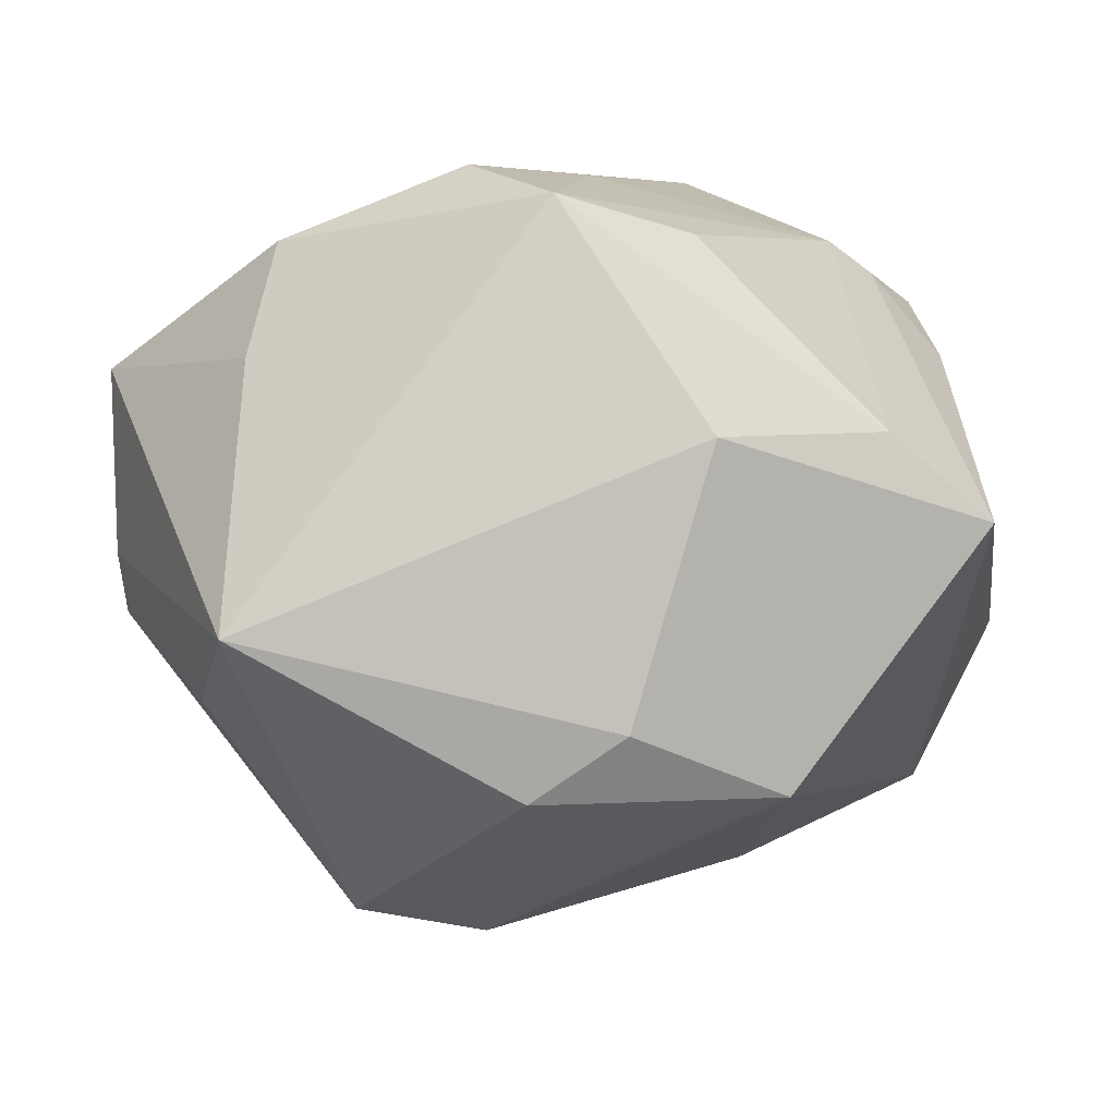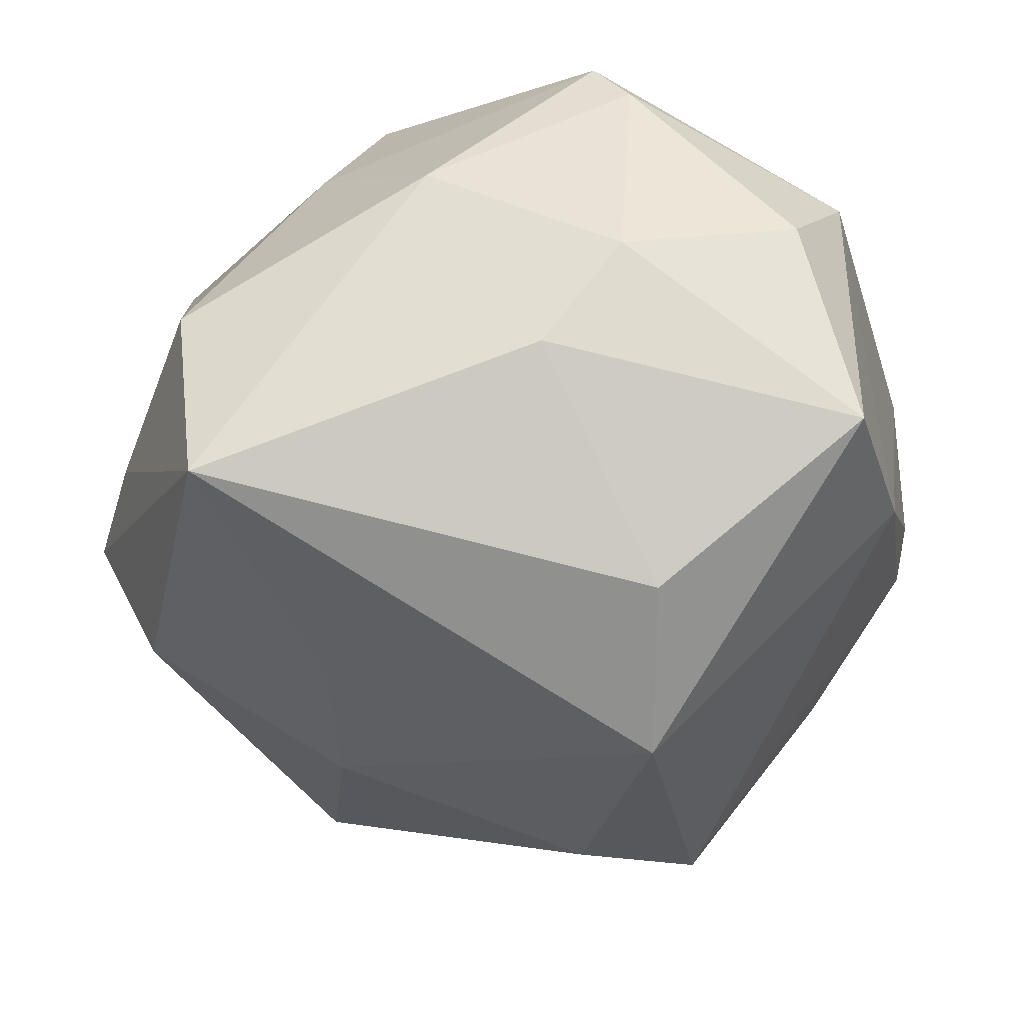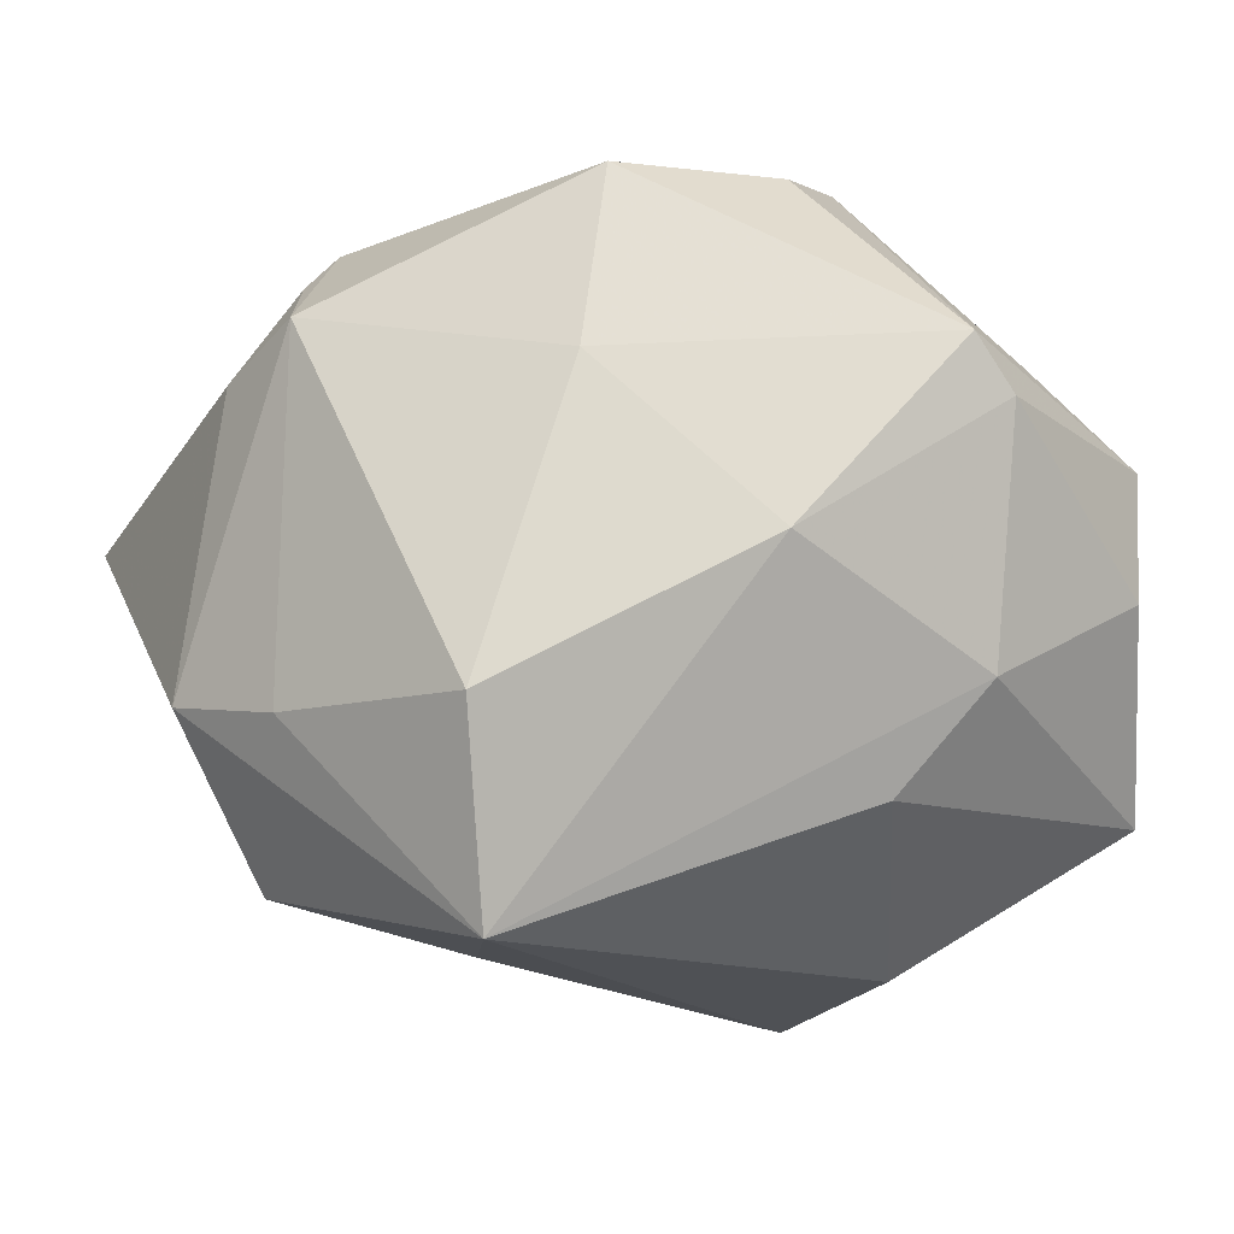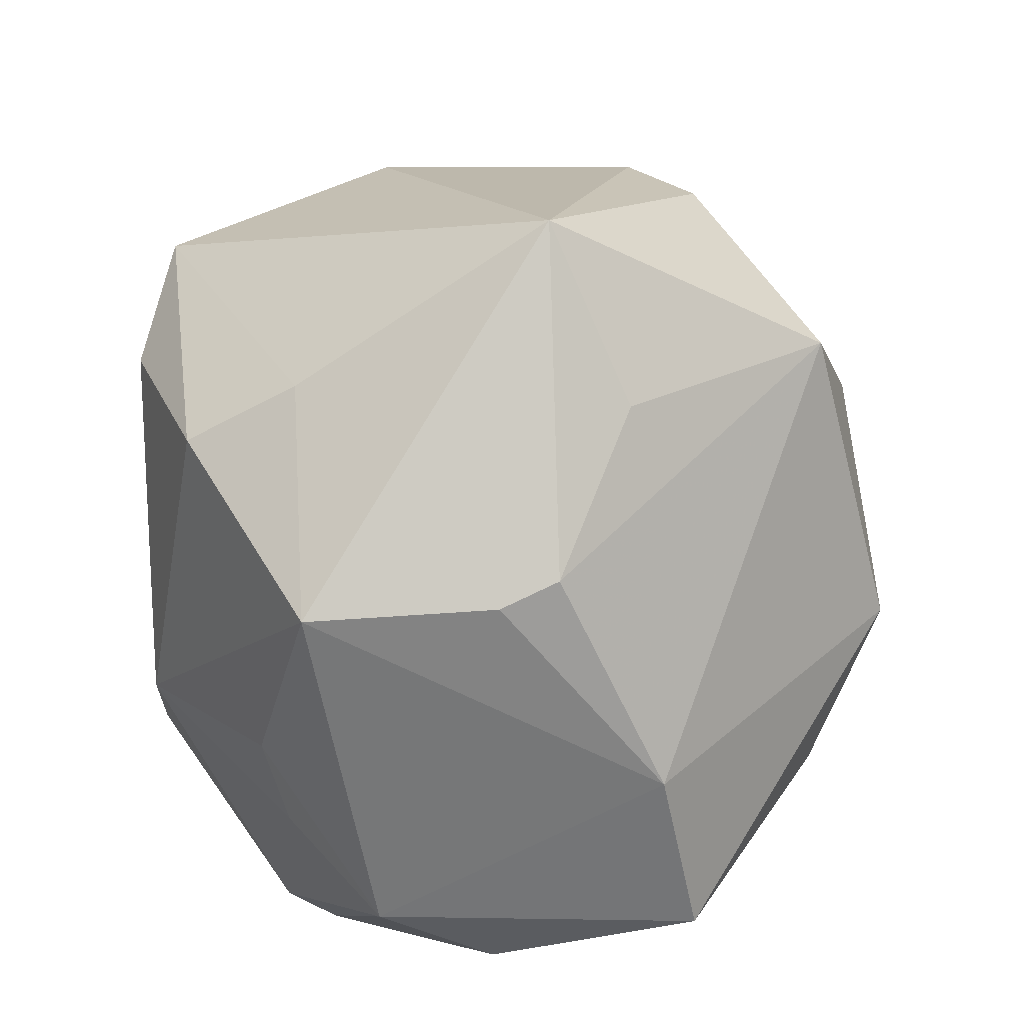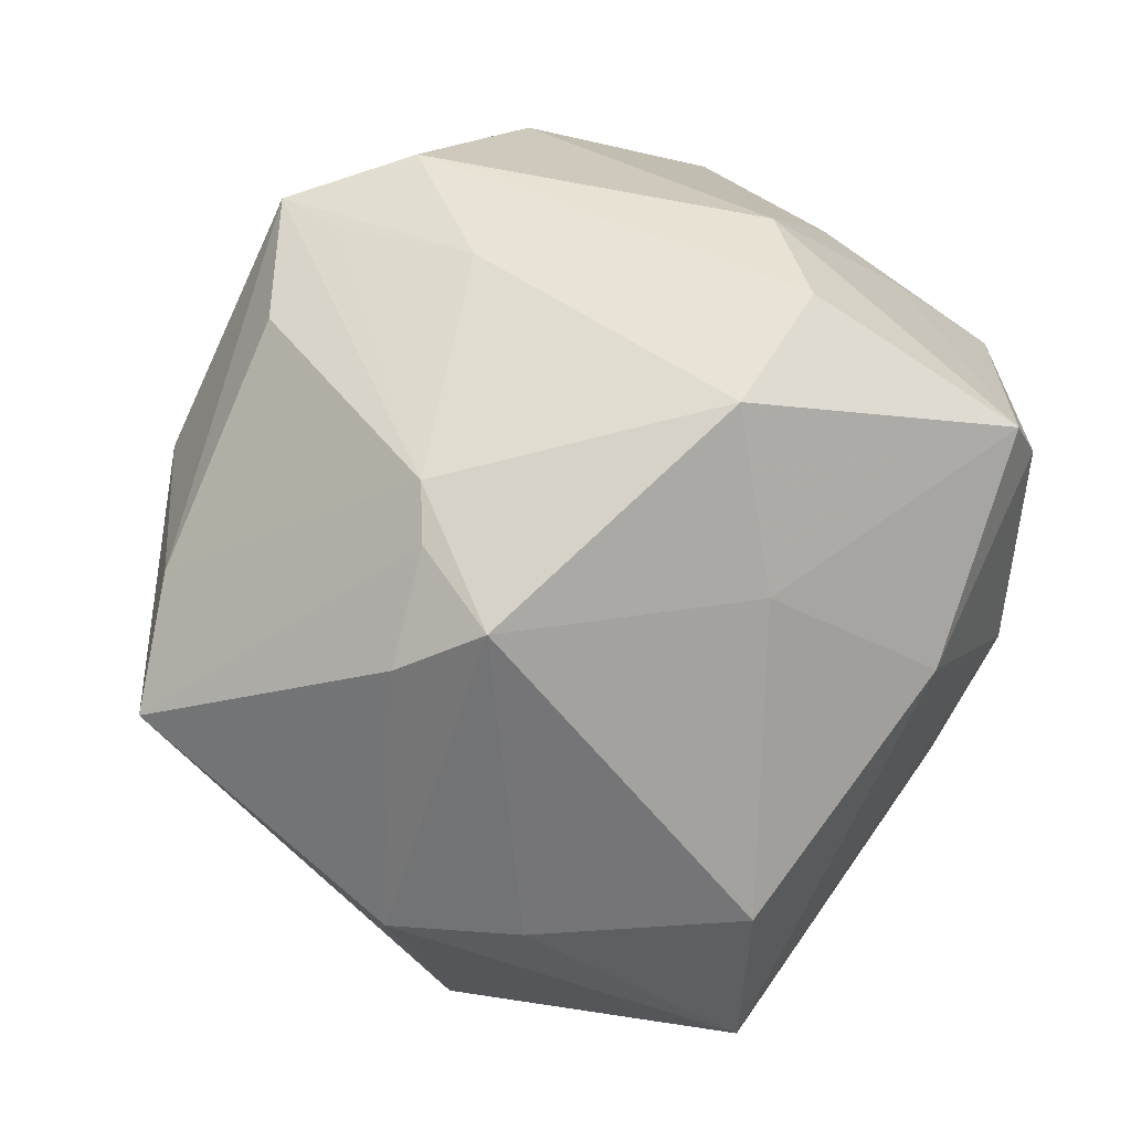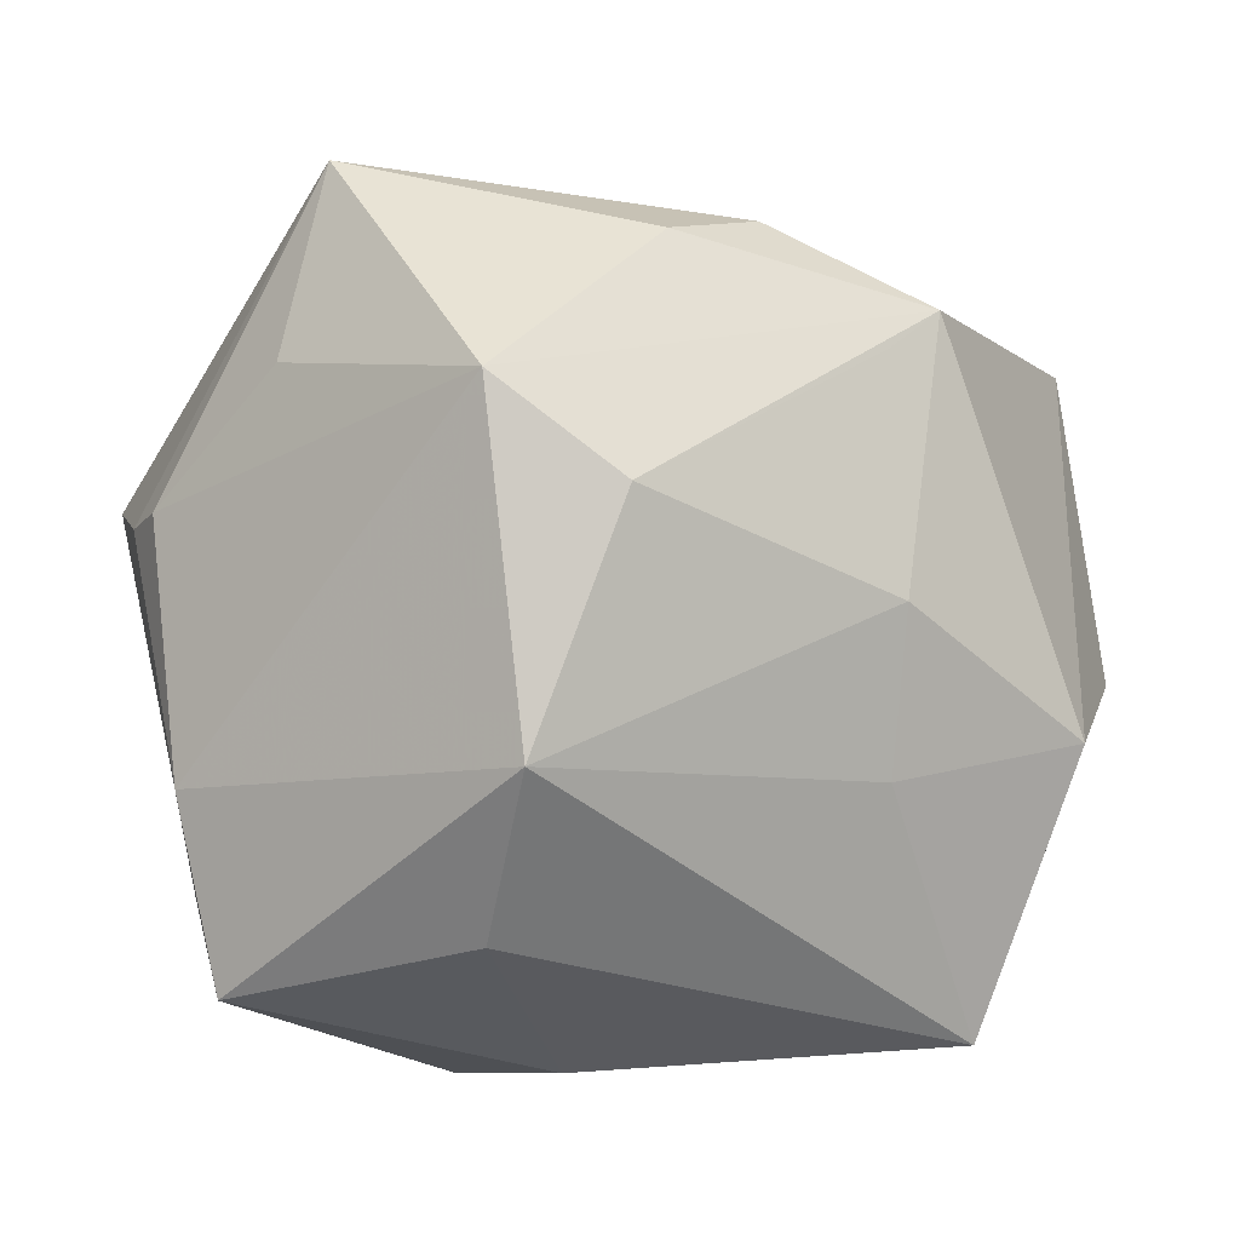
<metadata>
{"format":"obj","ext":"obj","renderer":"f3d","projection":"perspective","resolution":1024,"background":"white","views":[{"elev":5.3,"azim":-174.6,"up":"+Z"},{"elev":-43.4,"azim":7.2,"up":"+Z"},{"elev":2.3,"azim":-24.2,"up":"+Z"},{"elev":23.8,"azim":90.3,"up":"+Y"},{"elev":42.4,"azim":-60.1,"up":"+Z"},{"elev":9.5,"azim":169.7,"up":"+Y"}]}
</metadata>
<code>
v 0.04427 0.01023 0.01796
v -0.0469 -0.004834 -0.008987
v 0.04361 0.0113 -0.001071
v -0.003814 0.03253 0.03498
v -0.02082 0.02875 -0.02496
v -0.02949 0.0004596 0.03117
v -0.01149 0.03935 -0.01497
v 0.00541 0.02253 0.03812
v 0.03121 0.0274 -0.01387
v -0.005777 0.02418 0.03555
v 0.03311 -0.03496 -0.0001618
v -0.01665 0.02564 0.03126
v -0.04154 -0.01686 -0.008779
v 0.01679 -0.04061 0.01803
v 0.01436 -0.01229 0.0372
v 0.03785 -0.02759 -0.0213
v 0.03236 -0.009917 0.02374
v 0.01606 -0.02016 -0.03501
v 0.006647 -0.03756 -0.01634
v 0.02648 0.0277 0.01945
v -0.02918 -0.0338 -0.02649
v -0.02624 0.03177 -0.02176
v 0.03076 -0.01956 0.02129
v -0.0208 0.007798 -0.03241
v 0.02566 0.04468 -0.005793
v 0.01379 -0.003157 -0.04232
v 0.004207 0.01937 -0.03805
v -0.0133 -0.02299 0.03825
v -0.03526 0.02665 0.01259
v -0.005364 0.009396 0.03765
v -0.03907 -0.006571 -0.026
v -0.01959 -0.008013 -0.03222
v 0.02453 0.02102 0.03082
v 0.00504 -0.02118 0.03762
v -0.01933 0.03703 0.01249
v 0.0383 -0.02685 0.01155
v 0.04099 -0.009439 -0.01753
v -0.04128 -0.003356 0.01922
v 0.01591 0.02851 -0.03405
v -0.001944 0.03914 -0.02164
v -0.0381 -0.01153 0.02491
v -0.004977 -0.04117 0.006934
v -0.04546 0.02329 0.00372
v -0.03141 -0.0357 -0.005981
v -0.01874 -0.02951 0.02199
v 0.042 0.01356 -0.006865
v 0.01522 -0.04033 -0.005847
v -0.03383 -0.002297 0.02798
v 0.01299 -0.04006 0.02357
f 43 31 2
f 22 31 43
f 24 31 22
f 1 33 15
f 34 49 15
f 1 25 20
f 20 33 1
f 20 25 4
f 4 33 20
f 27 22 39
f 28 49 34
f 13 41 2
f 13 44 41
f 5 22 27
f 27 24 5
f 5 24 22
f 31 24 32
f 29 12 4
f 17 36 1
f 1 15 17
f 4 30 8
f 8 33 4
f 8 15 33
f 34 15 8
f 8 28 34
f 30 28 8
f 11 16 36
f 1 36 37
f 36 16 37
f 27 39 26
f 39 37 26
f 26 37 16
f 26 24 27
f 26 32 24
f 10 30 4
f 44 13 21
f 2 31 21
f 21 13 2
f 31 32 21
f 21 42 44
f 32 26 21
f 44 42 45
f 41 44 45
f 45 28 41
f 49 28 45
f 45 42 49
f 40 39 22
f 22 7 40
f 25 39 40
f 40 7 25
f 43 29 35
f 22 43 35
f 35 7 22
f 25 7 35
f 35 29 4
f 4 25 35
f 12 29 6
f 41 28 6
f 6 29 43
f 6 28 30
f 30 10 6
f 4 12 6
f 6 10 4
f 36 17 23
f 23 17 15
f 23 49 36
f 23 15 49
f 19 16 47
f 16 11 47
f 47 21 19
f 42 21 47
f 36 49 14
f 14 11 36
f 14 47 11
f 49 42 14
f 42 47 14
f 46 37 39
f 18 16 19
f 19 21 18
f 18 26 16
f 18 21 26
f 41 6 48
f 48 6 43
f 1 37 3
f 37 46 3
f 3 25 1
f 3 46 25
f 9 39 25
f 25 46 9
f 9 46 39
f 41 48 38
f 38 48 43
f 2 41 38
f 38 43 2

</code>
